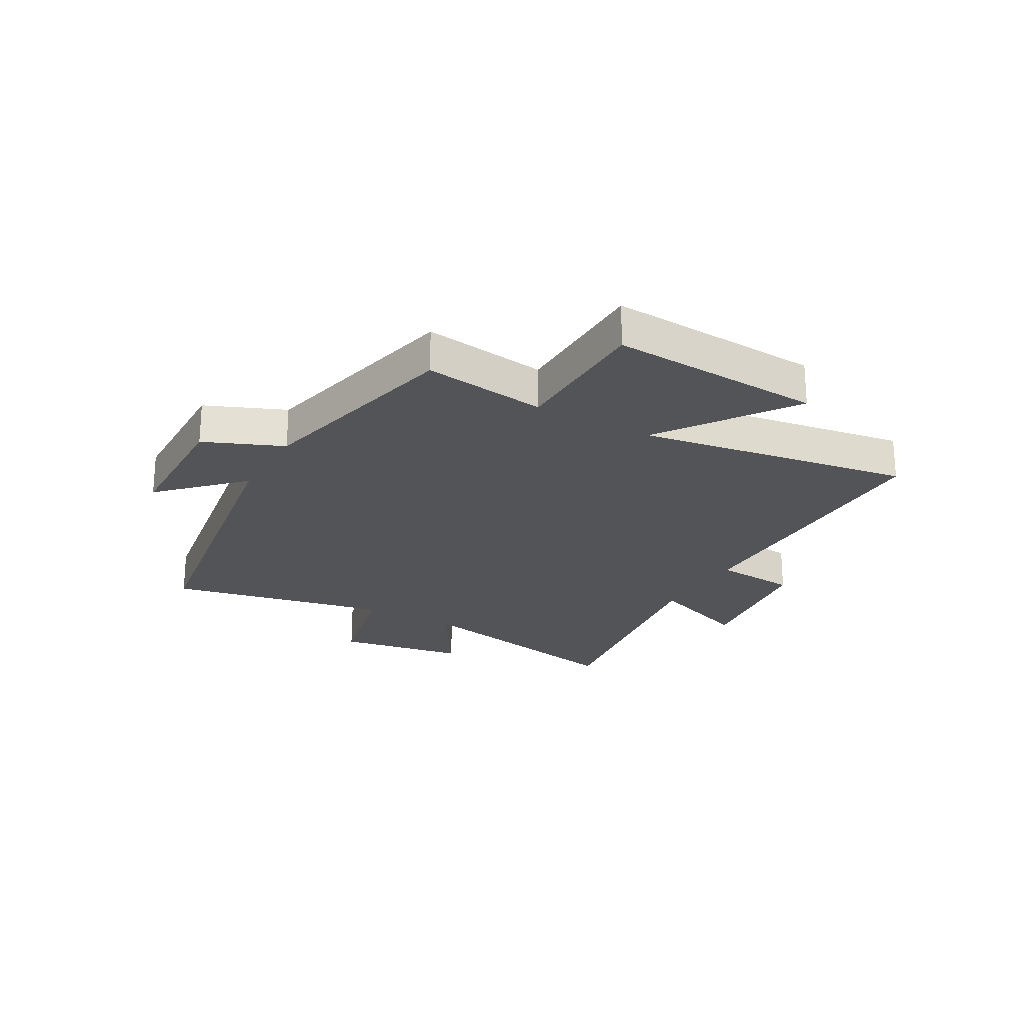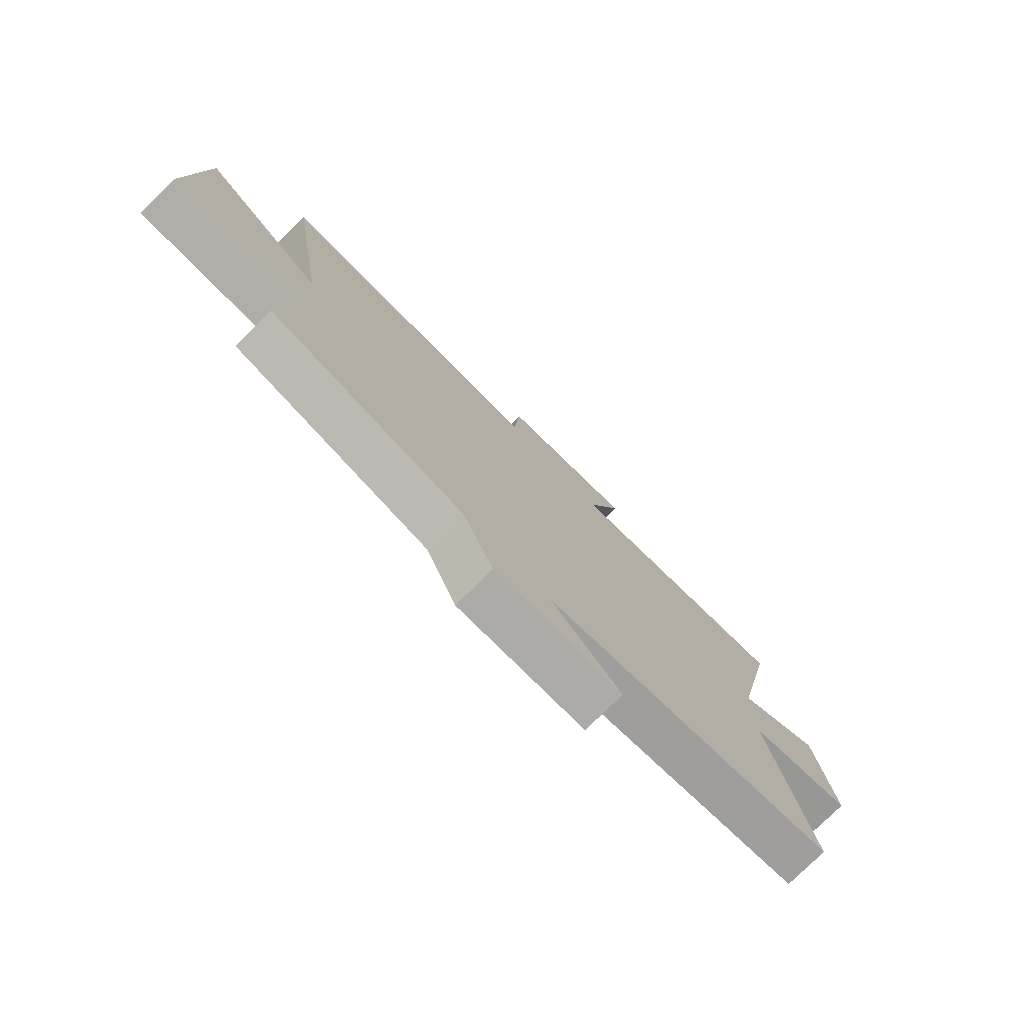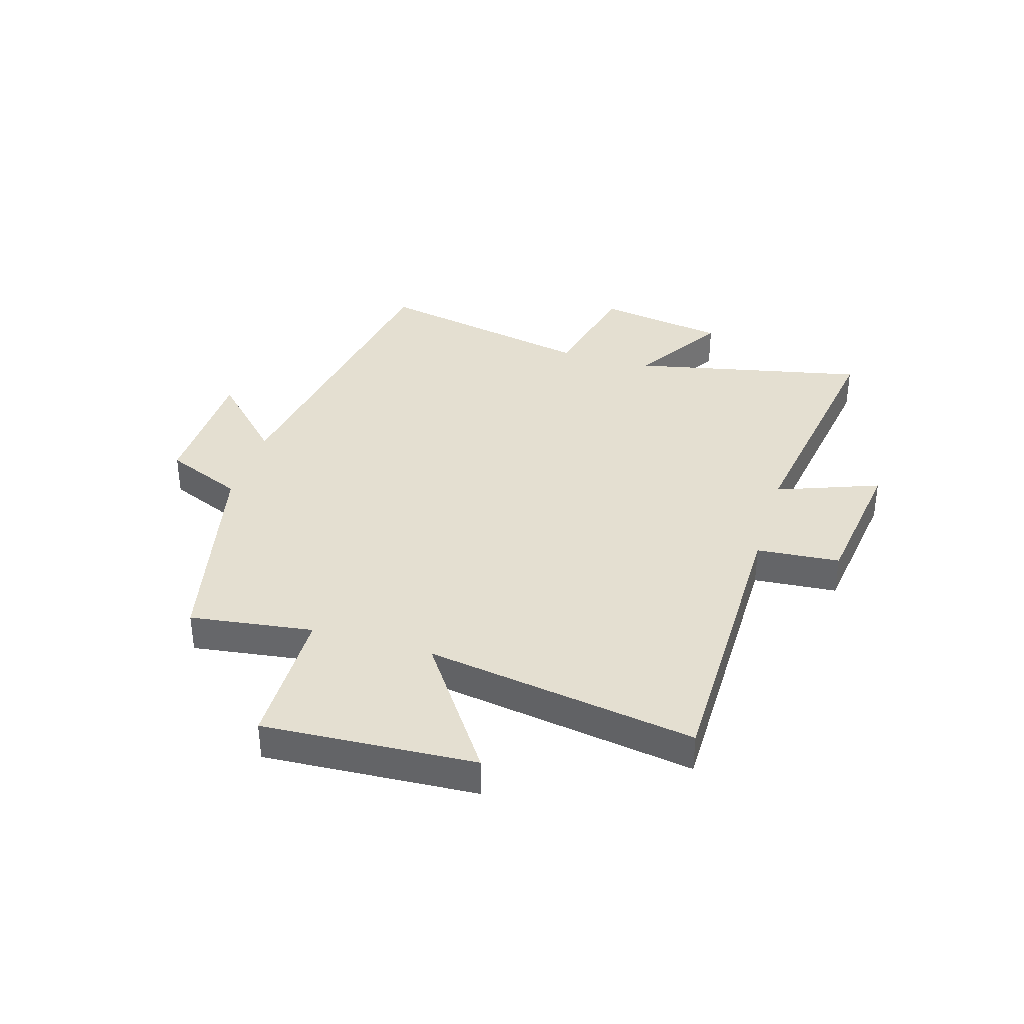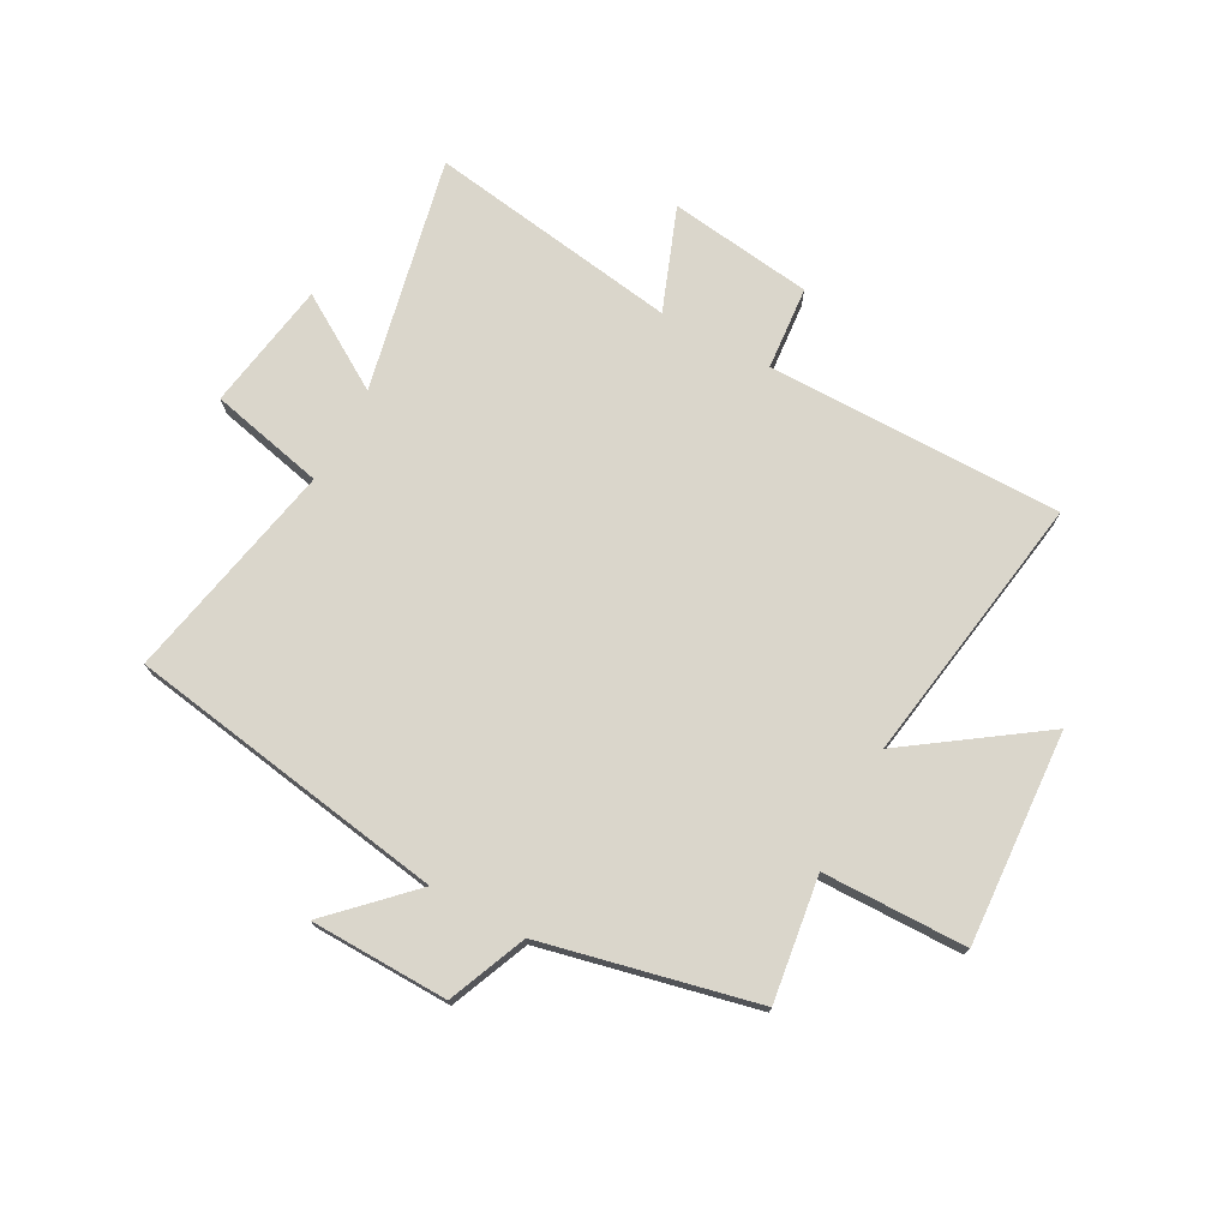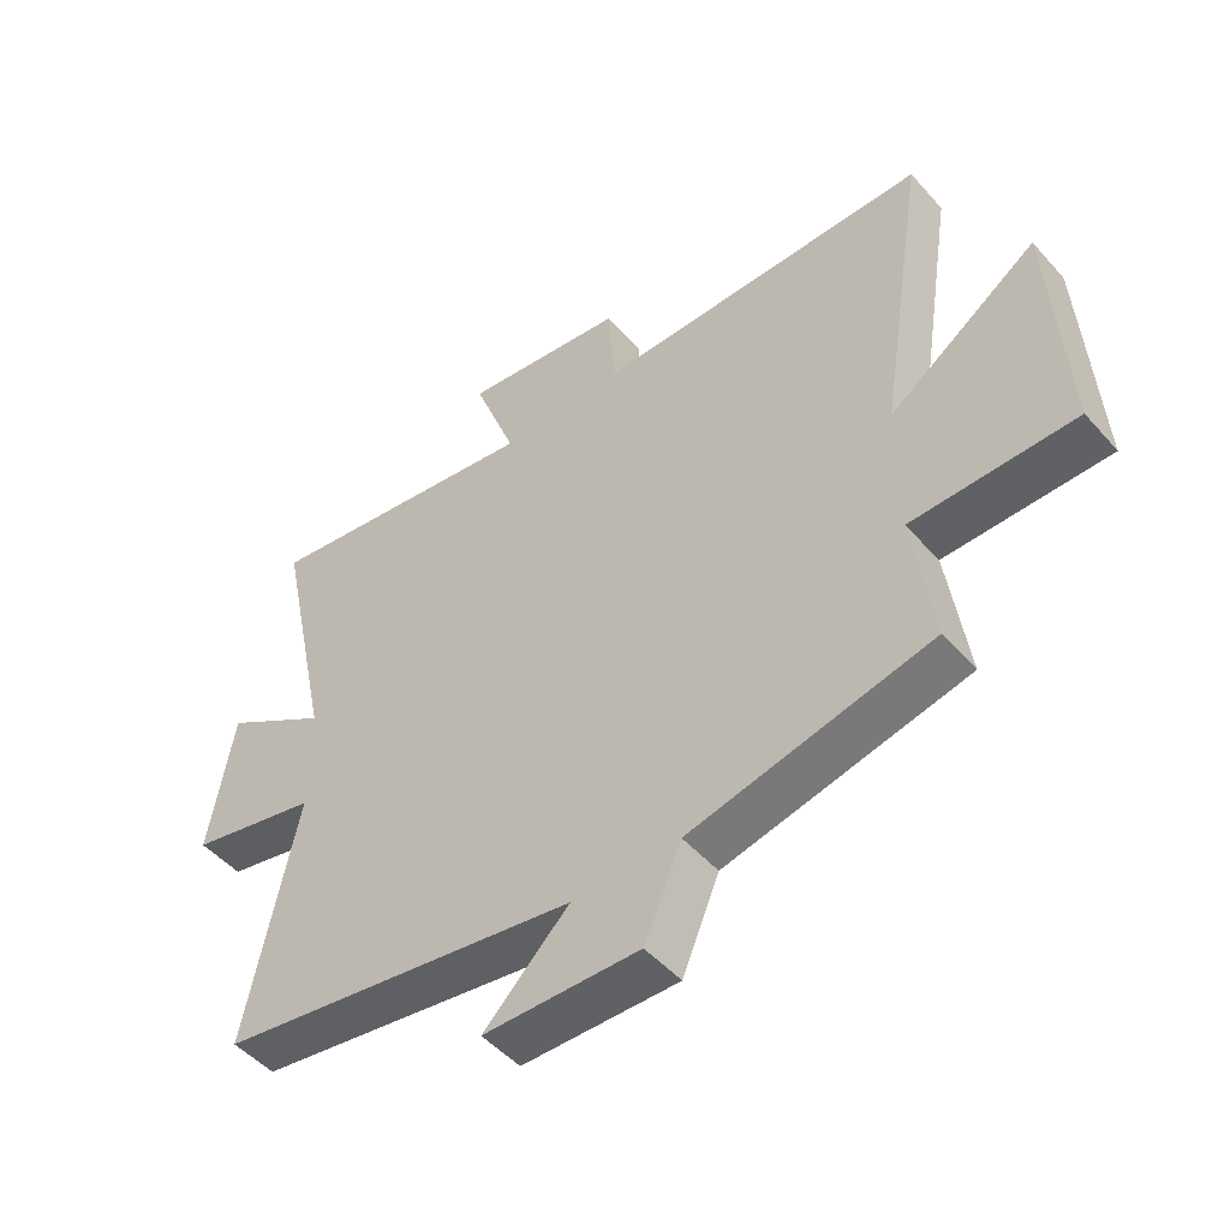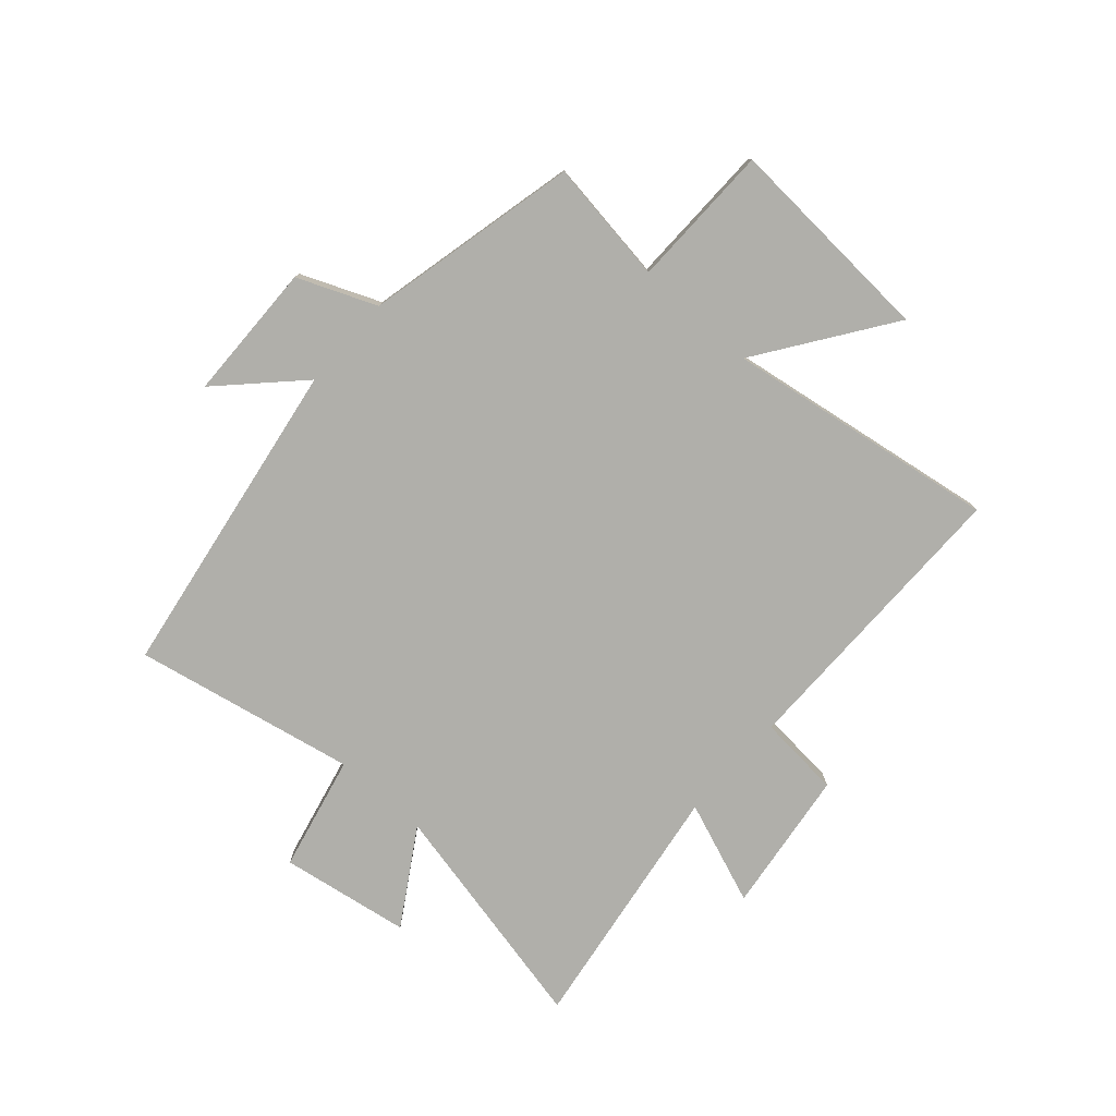
<metadata>
{"format":"obj","ext":"obj","renderer":"f3d","projection":"perspective","resolution":1024,"background":"white","views":[{"elev":-23.3,"azim":-119.6,"up":"+Y"},{"elev":-77.1,"azim":-45.3,"up":"+Z"},{"elev":36.6,"azim":-73.3,"up":"+Y"},{"elev":74.1,"azim":-151.7,"up":"+Y"},{"elev":-49.3,"azim":-140.4,"up":"+Z"},{"elev":-78.0,"azim":-131.8,"up":"+Y"}]}
</metadata>
<code>
v 0.588 0.07 0.568
v 0.5 0.07 0.155
v 0.665 0.07 0.258
v 0.703 0.07 0.03
v 0.5 0.07 -0.017
v 0.58 0.07 -0.407
v 0.014 0.07 -0.5
v 0.148 0.07 -0.632
v -0.096 0.07 -0.638
v -0.154 0.07 -0.5
v -0.53 0.07 -0.416
v -0.5 0.07 -0.198
v -0.754 0.07 -0.195
v -0.732 0.07 0.181
v -0.5 0.07 0.02
v -0.576 0.07 0.499
v -0.054 0.07 0.5
v -0.042 0.07 0.647
v 0.212 0.07 0.681
v 0.144 0.07 0.5
v 0.588 0 0.568
v 0.5 0 0.155
v 0.665 0 0.258
v 0.703 0 0.03
v 0.5 0 -0.017
v 0.58 0 -0.407
v 0.014 0 -0.5
v 0.148 0 -0.632
v -0.096 0 -0.638
v -0.154 0 -0.5
v -0.53 0 -0.416
v -0.5 0 -0.198
v -0.754 0 -0.195
v -0.732 0 0.181
v -0.5 0 0.02
v -0.576 0 0.499
v -0.054 0 0.5
v -0.042 0 0.647
v 0.212 0 0.681
v 0.144 0 0.5
f 17 18 19 20
f 15 16 17 20
f 15 20 1 2
f 12 13 14 15
f 12 15 2
f 10 11 12 2
f 7 8 9 10
f 5 6 7 10
f 5 10 2 3
f 3 4 5
f 40 39 38 37
f 40 37 36 35
f 22 21 40 35
f 35 34 33 32
f 22 35 32
f 22 32 31 30
f 30 29 28 27
f 30 27 26 25
f 23 22 30 25
f 25 24 23
f 1 21 22 2
f 2 22 23 3
f 3 23 24 4
f 4 24 25 5
f 5 25 26 6
f 6 26 27 7
f 7 27 28 8
f 8 28 29 9
f 9 29 30 10
f 10 30 31 11
f 11 31 32 12
f 12 32 33 13
f 13 33 34 14
f 14 34 35 15
f 15 35 36 16
f 16 36 37 17
f 17 37 38 18
f 18 38 39 19
f 19 39 40 20
f 20 40 21 1

</code>
